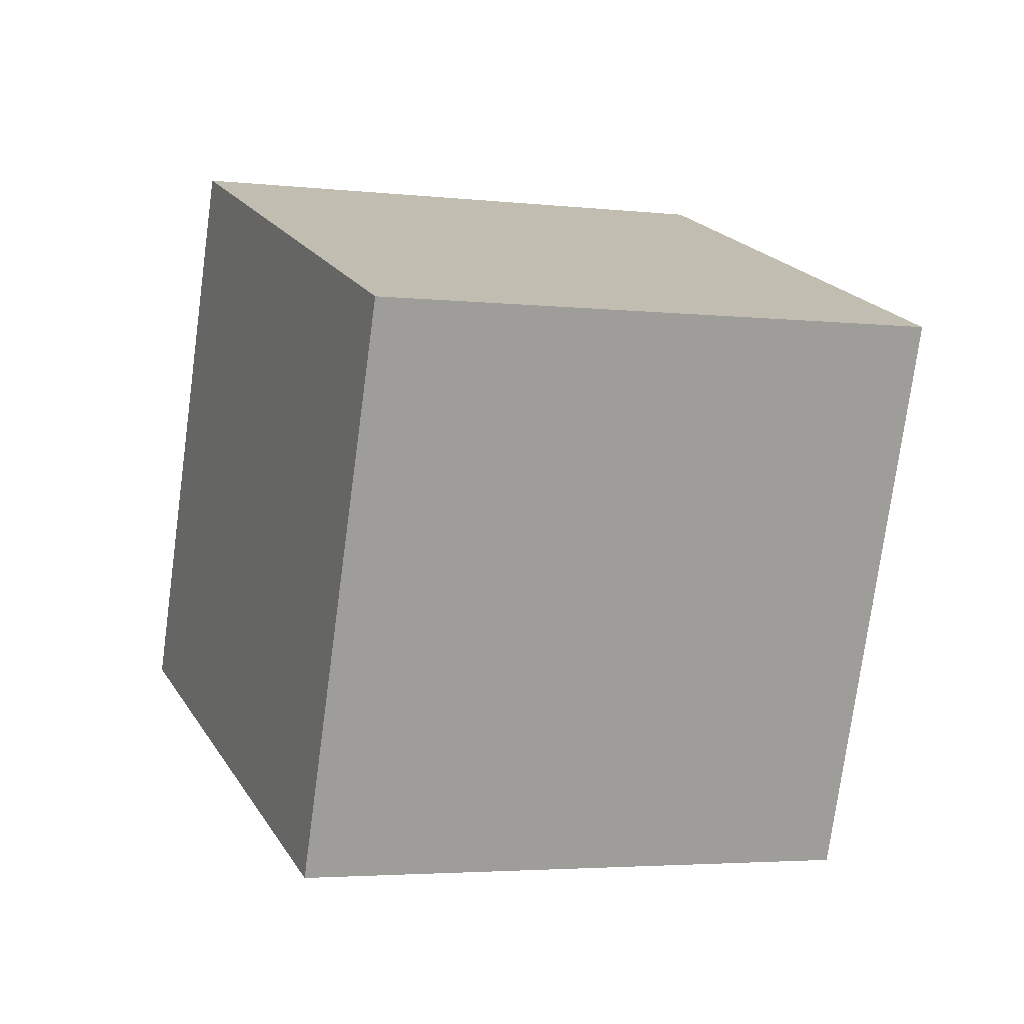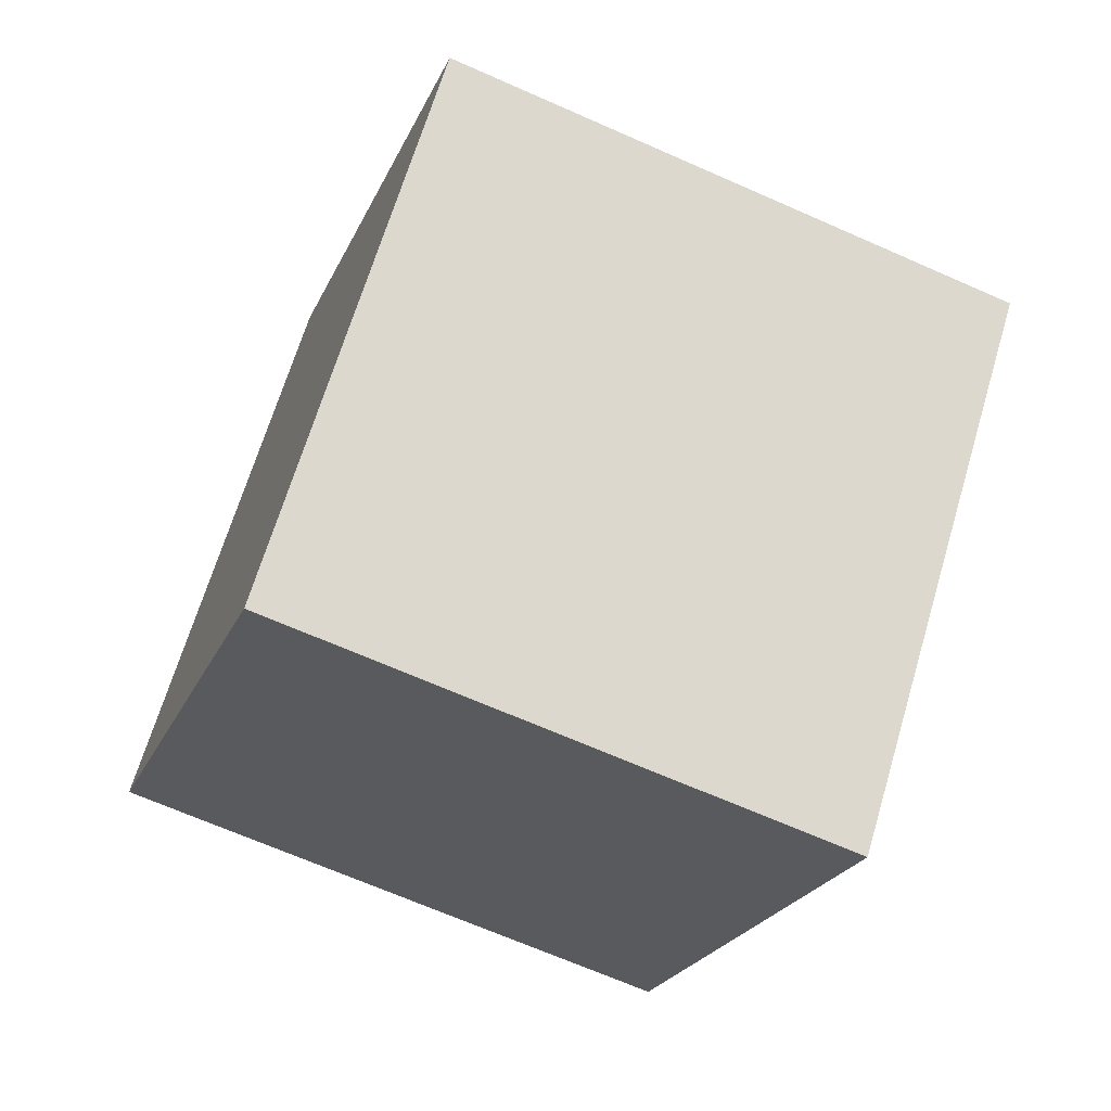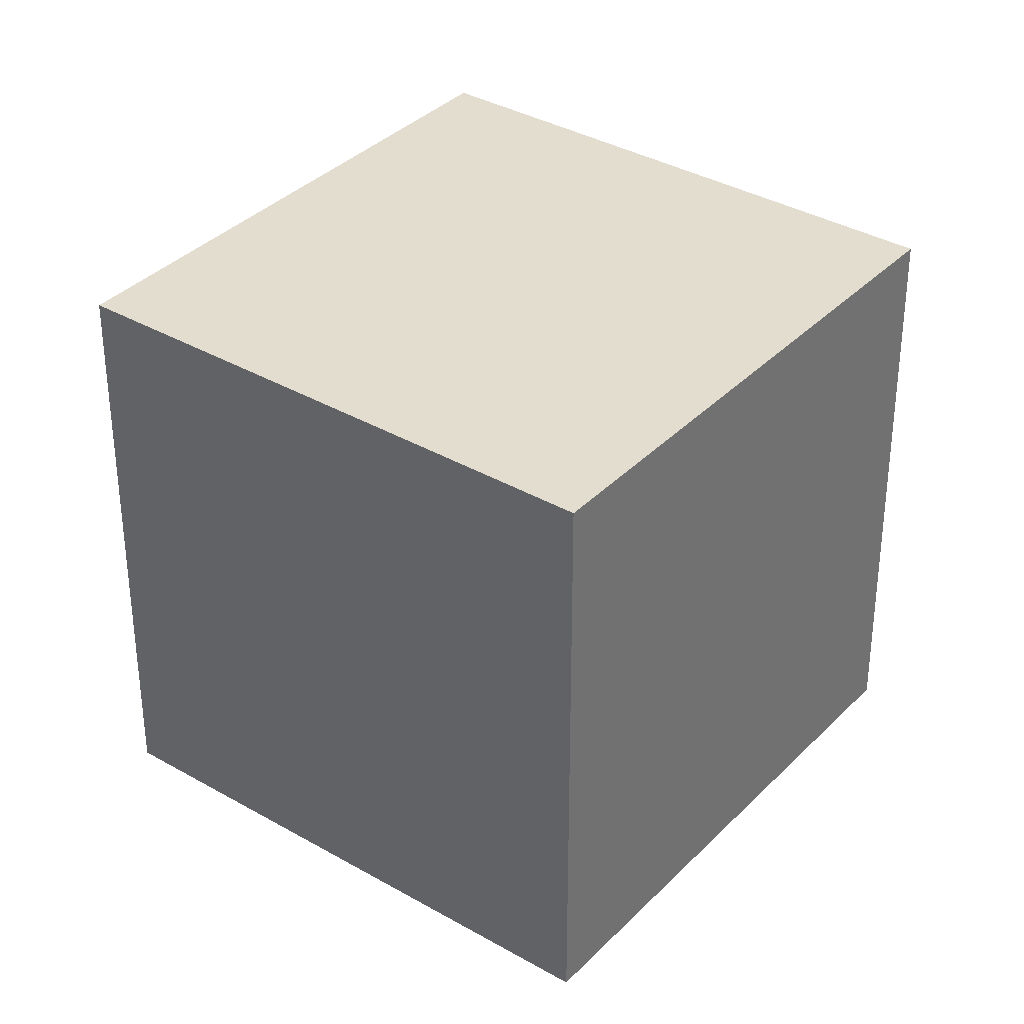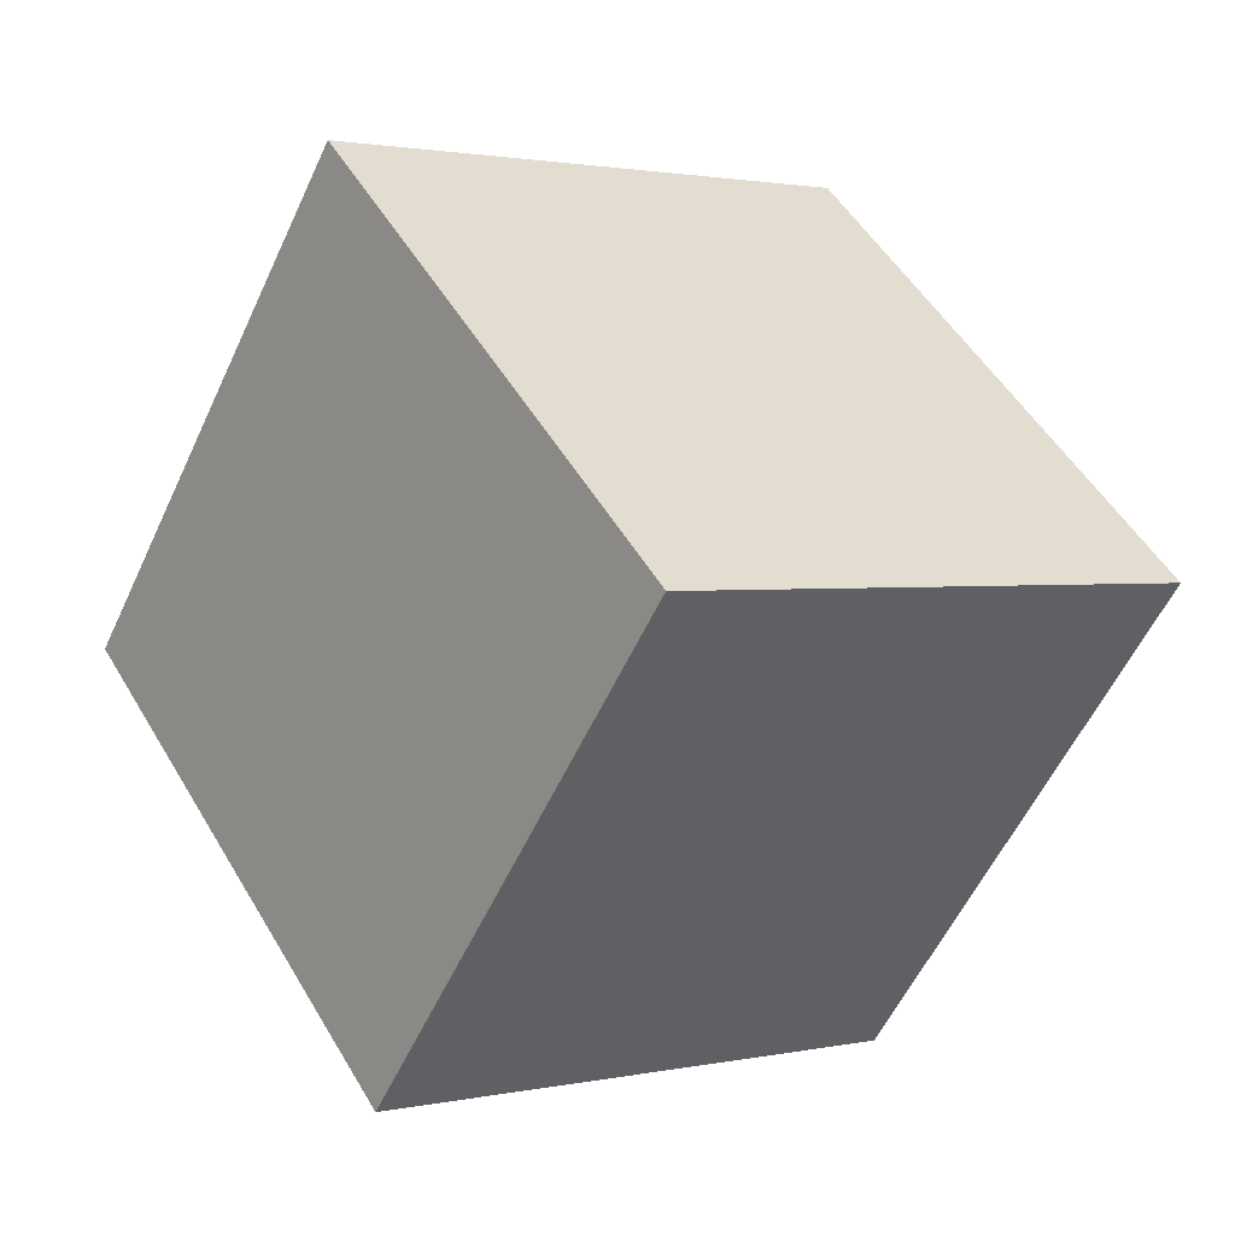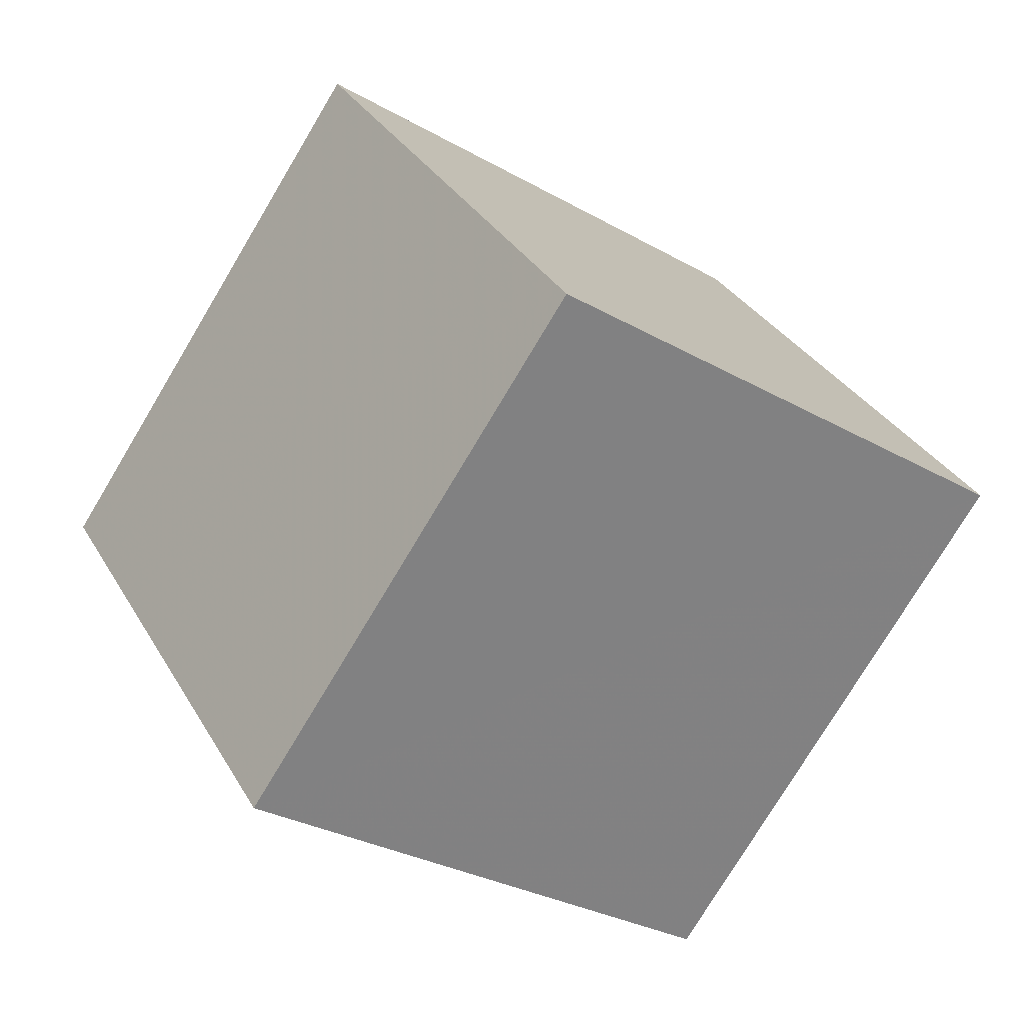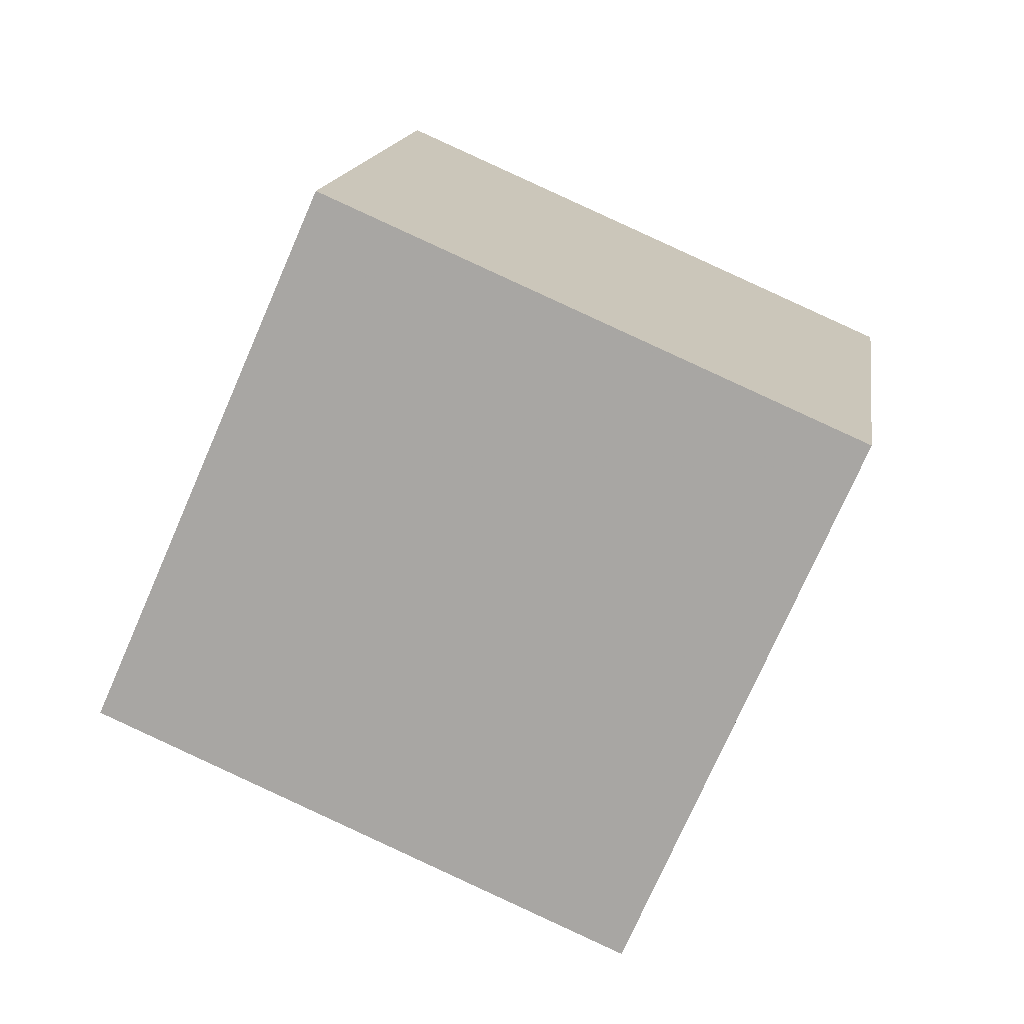
<metadata>
{"format":"obj","ext":"obj","renderer":"f3d","projection":"perspective","resolution":1024,"background":"white","views":[{"elev":-58.7,"azim":-177.9,"up":"+Z"},{"elev":75.7,"azim":-141.5,"up":"+Y"},{"elev":54.1,"azim":147.9,"up":"+Y"},{"elev":31.4,"azim":-20.2,"up":"+Z"},{"elev":-57.1,"azim":157.9,"up":"+Z"},{"elev":-52.5,"azim":-99.4,"up":"+Z"}]}
</metadata>
<code>
v  2.139  1.057  1.774
v  1.224  0.8062  2.09
v  1.056  1.755  2.359
v  1.971  2.006  2.043
v  1.772  1.251  0.864
v  0.8566  1  1.18
v  0.6891  1.949  1.449
v  1.604  2.2  1.133
f 3 1 2
f 5 7 6
f 1 3 4
f 1 6 2
f 7 5 8
f 2 7 3
f 6 1 5
f 3 8 4
f 7 2 6
f 1 8 5
f 8 3 7
f 8 1 4

</code>
